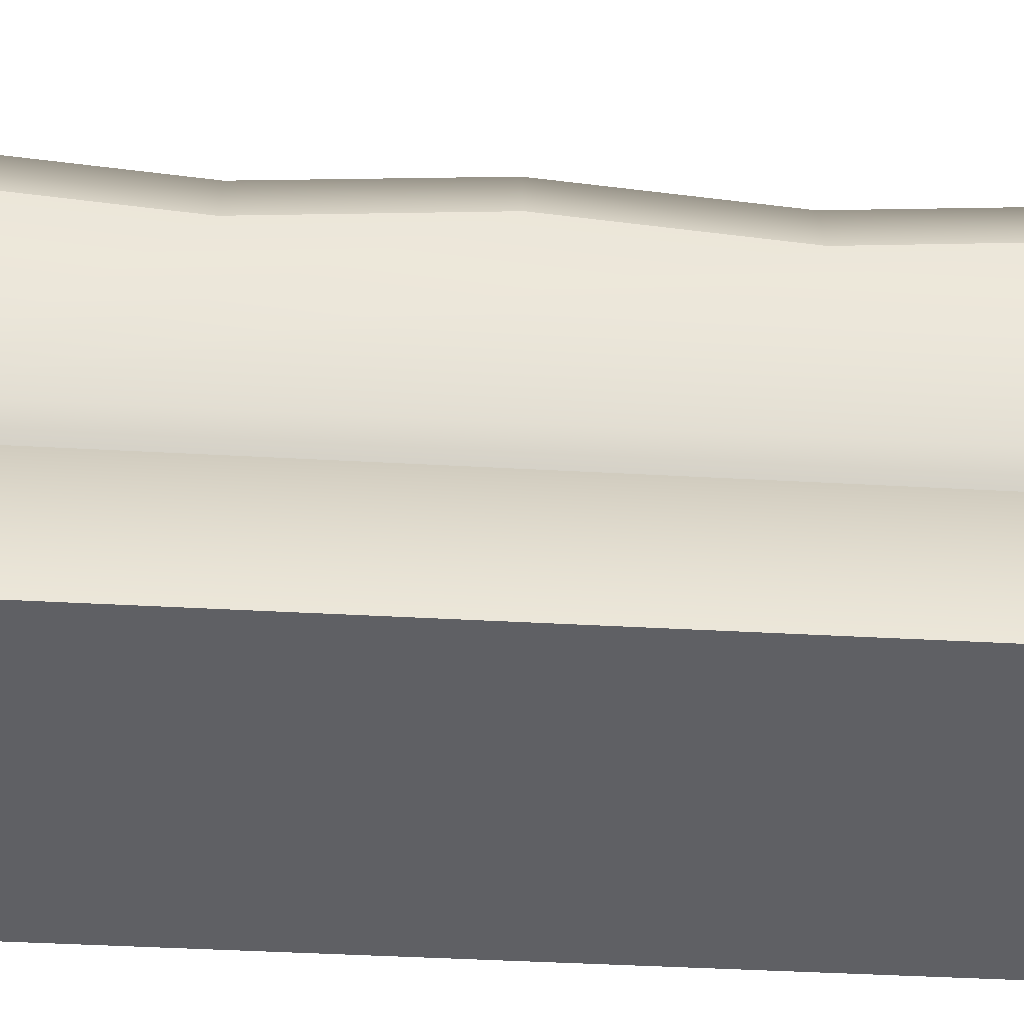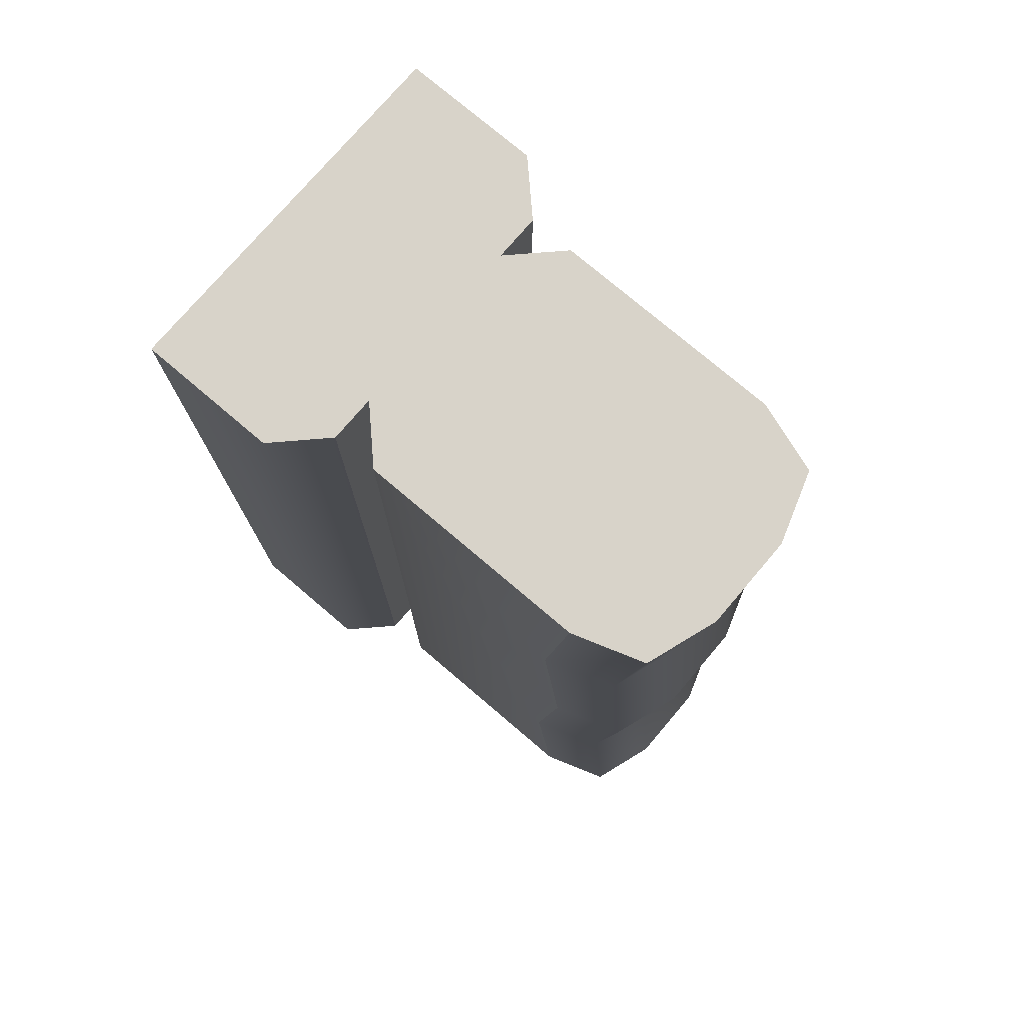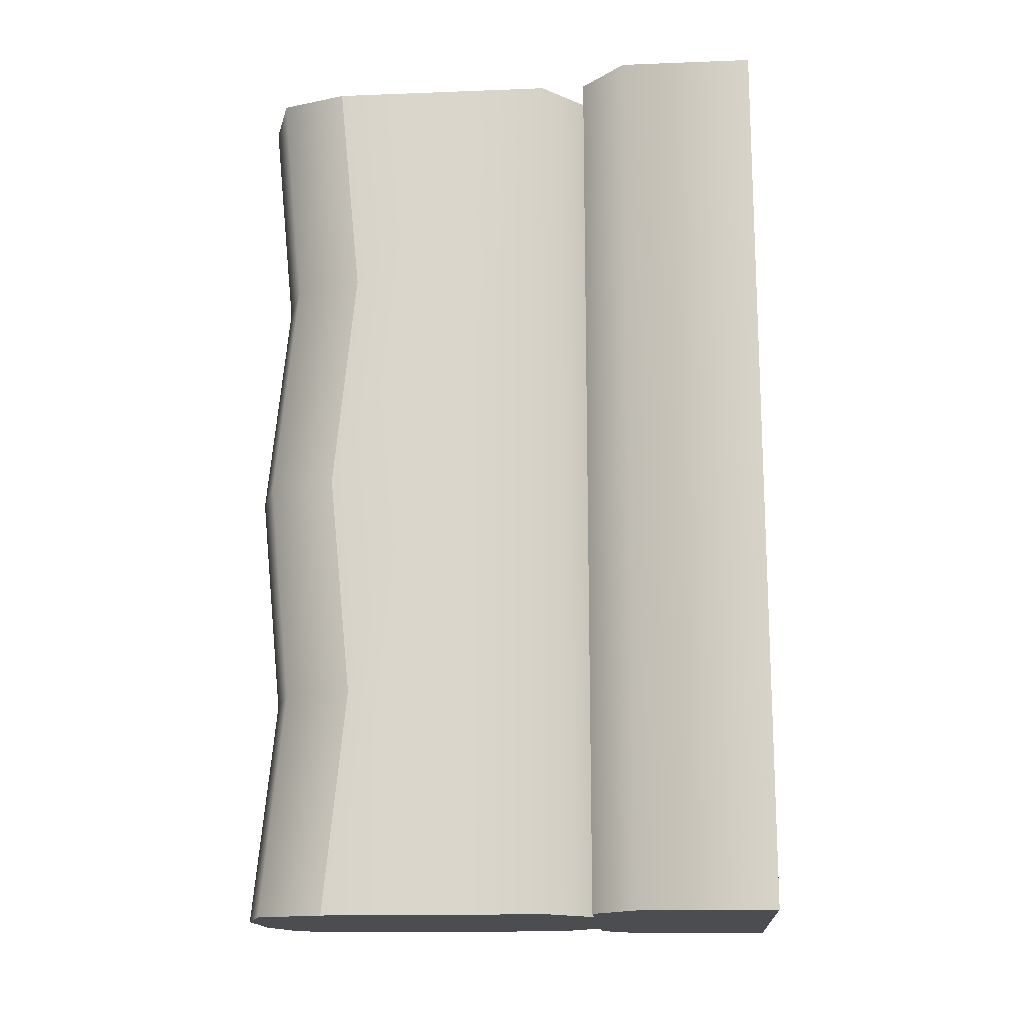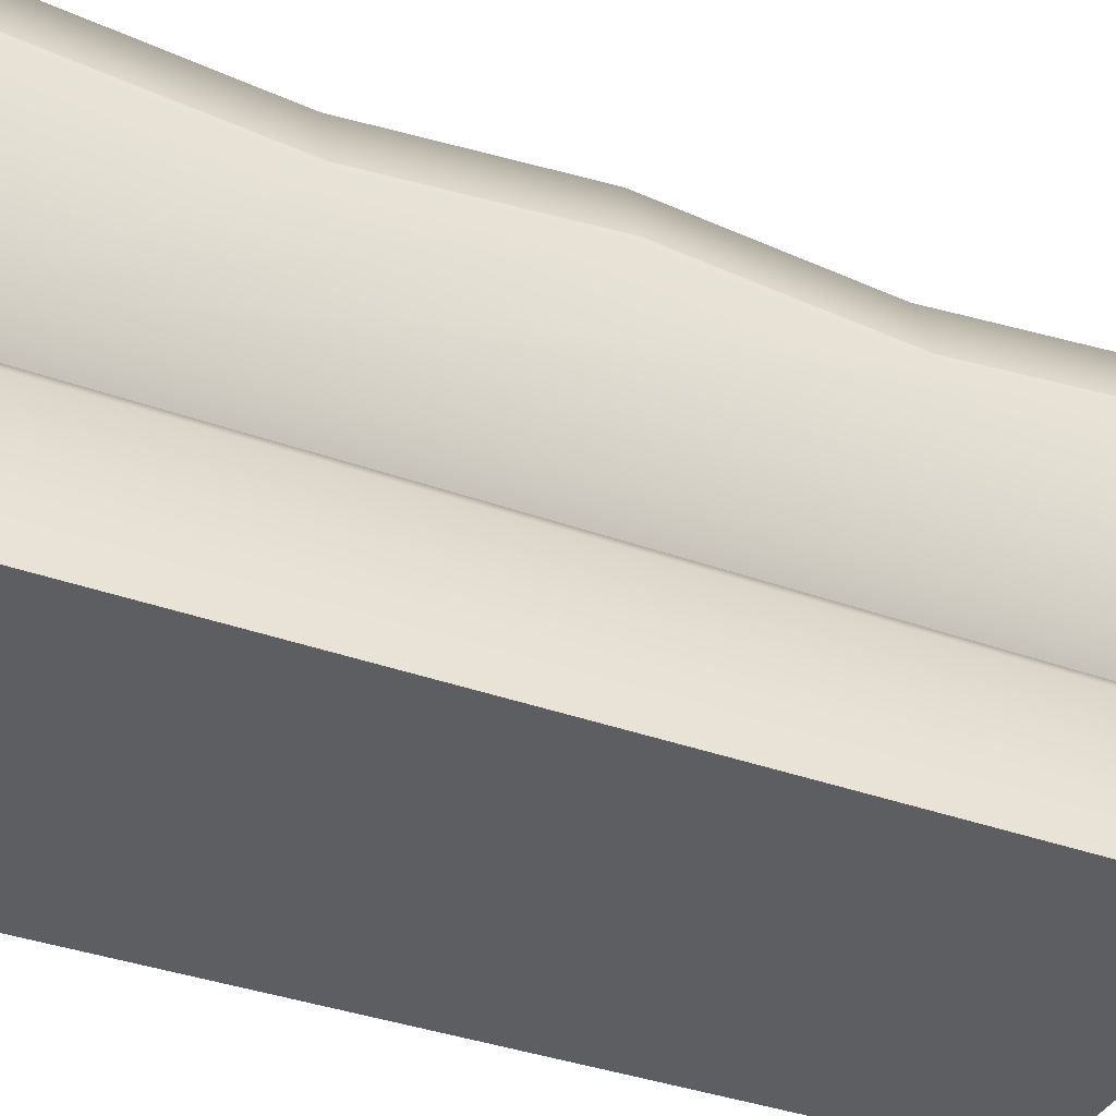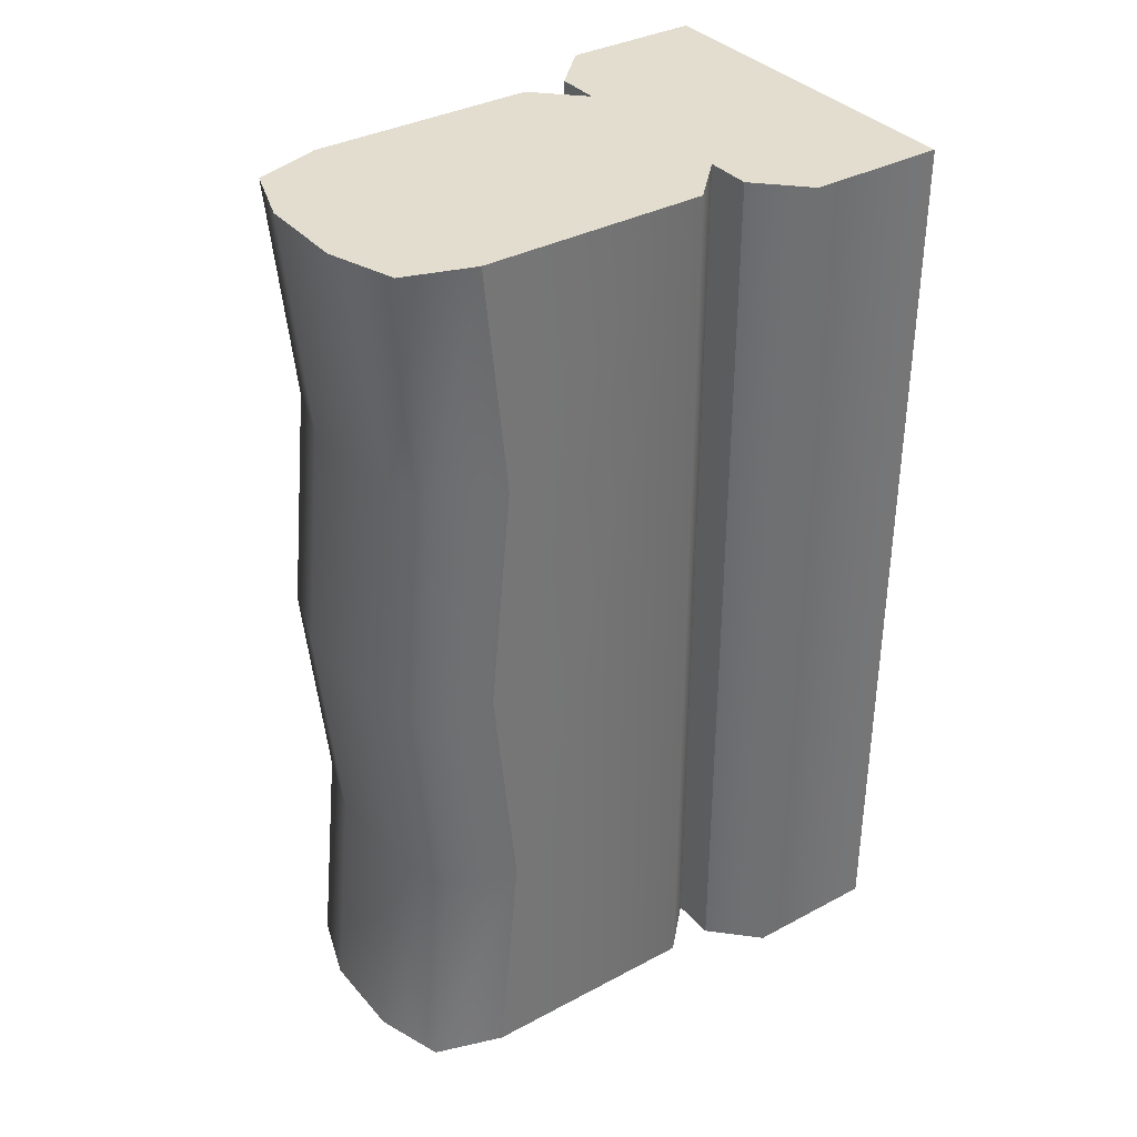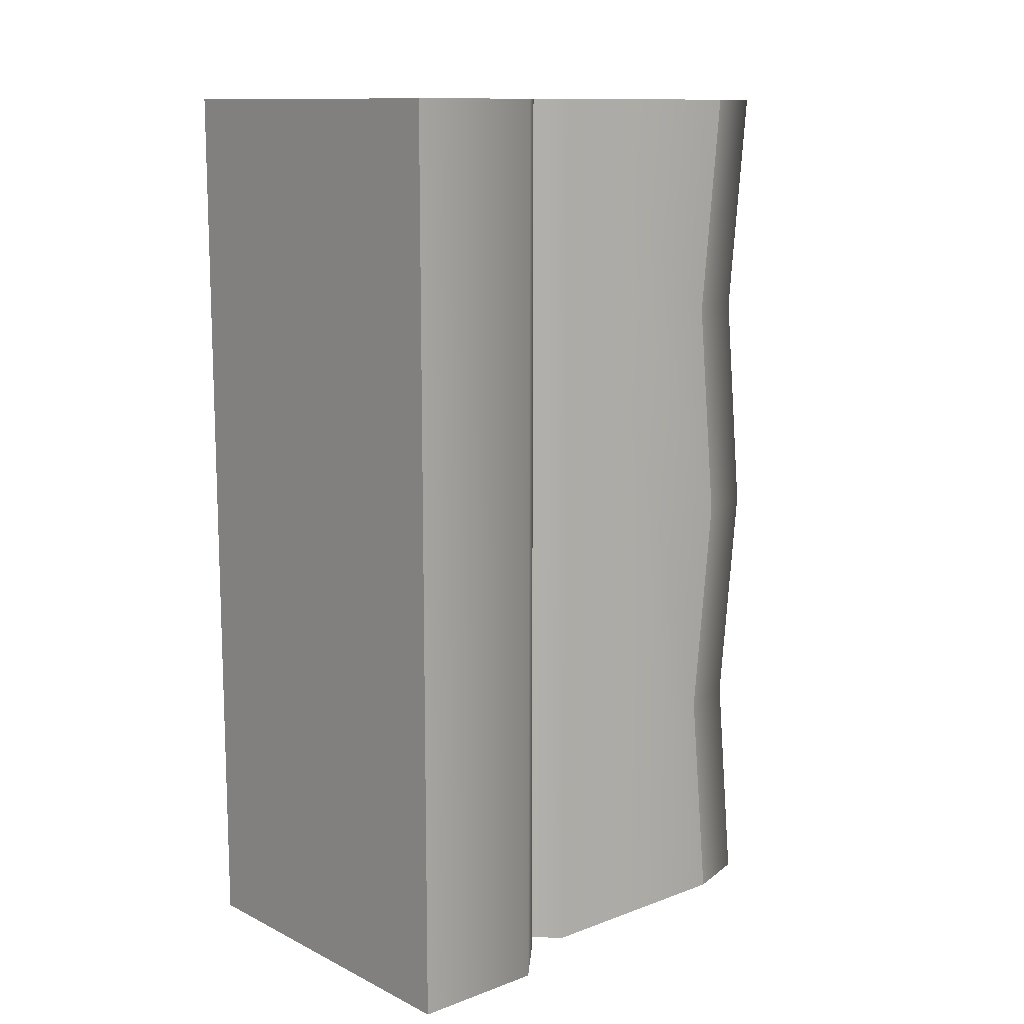
<metadata>
{"format":"obj","ext":"obj","renderer":"f3d","projection":"perspective","resolution":1024,"background":"white","views":[{"elev":-44.1,"azim":86.3,"up":"+Y"},{"elev":76.0,"azim":130.4,"up":"+Z"},{"elev":-15.8,"azim":-85.4,"up":"+Z"},{"elev":-38.6,"azim":65.7,"up":"+Y"},{"elev":35.5,"azim":-125.1,"up":"+Z"},{"elev":11.9,"azim":48.8,"up":"+Z"}]}
</metadata>
<code>
g hedge-large
v 0.1 0 -0.5 1 1 1
v 0.1 0.15 -0.5 1 1 1
v 0.1 0 0.5 1 1 1
v 0.1 0.15 0.5 1 1 1
v 0.5 0 -0.5 1 1 1
v 0.5 0.15 -0.5 1 1 1
v 0.45 0.2 -0.5 1 1 1
v 0.15 0.2 -0.5 1 1 1
v 0.5 0 0.5 1 1 1
v 0.5 0.15 0.5 1 1 1
v 0.45 0.2 0.5 1 1 1
v 0.15 0.2 0.5 1 1 1
v 0.425 0.575 -0.5 1 1 1
v 0.425 0.55 -0.25 1 1 1
v 0.35 0.6 -0.5 1 1 1
v 0.35 0.575 -0.25 1 1 1
v 0.25 0.6 -0.5 1 1 1
v 0.25 0.575 -0.25 1 1 1
v 0.15 0.5 -0.5 1 1 1
v 0.175 0.575 -0.5 1 1 1
v 0.15 0.475 -0.25 1 1 1
v 0.175 0.55 -0.25 1 1 1
v 0.45 0.5 -0.5 1 1 1
v 0.45 0.475 -0.25 1 1 1
v 0.25 0.575 0.25 1 1 1
v 0.25 0.6 0.5 1 1 1
v 0.175 0.55 0.25 1 1 1
v 0.175 0.575 0.5 1 1 1
v 0.45 0.25 -0.5 1 1 1
v 0.45 0.25 0.5 1 1 1
v 0.45 0.5 1.444e-15 1 1 1
v 0.45 0.475 0.25 1 1 1
v 0.45 0.5 0.5 1 1 1
v 0.15 0.5 0 1 1 1
v 0.175 0.575 0 1 1 1
v 0.15 0.475 0.25 1 1 1
v 0.25 0.6 0 1 1 1
v 0.35 0.6 1.444e-15 1 1 1
v 0.35 0.575 0.25 1 1 1
v 0.425 0.575 1.444e-15 1 1 1
v 0.425 0.55 0.25 1 1 1
v 0.425 0.575 0.5 1 1 1
v 0.35 0.6 0.5 1 1 1
v 0.15 0.5 0.5 1 1 1
v 0.15 0.25 -0.5 1 1 1
v 0.15 0.25 0.5 1 1 1
v 0.2 0.2 0.5 1 1 1
v 0.2 0.2 -0.5 1 1 1
v 0.4 0.2 0.5 1 1 1
v 0.4 0.2 -0.5 1 1 1
f 3 2 1
f 2 3 4
f 2 5 1
f 5 2 6
f 6 2 7
f 7 2 8
f 10 3 9
f 3 10 4
f 4 10 11
f 4 11 12
f 11 6 7
f 6 11 10
f 6 9 5
f 9 6 10
f 2 12 8
f 12 2 4
f 3 5 9
f 5 3 1
f 8 11 7
f 11 8 12
f 15 14 13
f 14 15 16
f 17 16 15
f 16 17 18
f 21 20 19
f 20 21 22
f 14 23 13
f 23 14 24
f 27 26 25
f 26 27 28
f 23 30 29
f 30 23 24
f 30 24 31
f 30 31 32
f 30 32 33
f 36 35 34
f 35 36 27
f 22 37 18
f 37 22 35
f 37 39 38
f 39 37 25
f 38 41 40
f 41 38 39
f 41 31 40
f 31 41 32
f 34 22 21
f 22 34 35
f 18 38 16
f 38 18 37
f 40 24 14
f 24 40 31
f 20 18 17
f 18 20 22
f 16 40 14
f 40 16 38
f 42 32 41
f 32 42 33
f 25 43 39
f 43 25 26
f 39 42 41
f 42 39 43
f 44 27 36
f 27 44 28
f 35 25 37
f 25 35 27
f 46 19 45
f 19 46 21
f 21 46 34
f 34 46 36
f 36 46 44
f 46 48 47
f 48 46 45
f 49 29 30
f 29 49 50
f 30 47 49
f 47 30 46
f 46 30 33
f 46 33 44
f 44 33 42
f 44 42 28
f 28 42 43
f 28 43 26
f 45 50 48
f 50 45 29
f 29 45 19
f 29 19 23
f 23 19 20
f 23 20 13
f 13 20 17
f 13 17 15
g hedge-large
f 3 2 1
f 2 3 4
f 2 5 1
f 5 2 6
f 6 2 7
f 7 2 8
f 10 3 9
f 3 10 4
f 4 10 11
f 4 11 12
f 11 6 7
f 6 11 10
f 6 9 5
f 9 6 10
f 2 12 8
f 12 2 4
f 3 5 9
f 5 3 1
f 8 11 7
f 11 8 12
f 15 14 13
f 14 15 16
f 17 16 15
f 16 17 18
f 21 20 19
f 20 21 22
f 14 23 13
f 23 14 24
f 27 26 25
f 26 27 28
f 23 30 29
f 30 23 24
f 30 24 31
f 30 31 32
f 30 32 33
f 36 35 34
f 35 36 27
f 22 37 18
f 37 22 35
f 37 39 38
f 39 37 25
f 38 41 40
f 41 38 39
f 41 31 40
f 31 41 32
f 34 22 21
f 22 34 35
f 18 38 16
f 38 18 37
f 40 24 14
f 24 40 31
f 20 18 17
f 18 20 22
f 16 40 14
f 40 16 38
f 42 32 41
f 32 42 33
f 25 43 39
f 43 25 26
f 39 42 41
f 42 39 43
f 44 27 36
f 27 44 28
f 35 25 37
f 25 35 27
f 46 19 45
f 19 46 21
f 21 46 34
f 34 46 36
f 36 46 44
f 46 48 47
f 48 46 45
f 49 29 30
f 29 49 50
f 30 47 49
f 47 30 46
f 46 30 33
f 46 33 44
f 44 33 42
f 44 42 28
f 28 42 43
f 28 43 26
f 45 50 48
f 50 45 29
f 29 45 19
f 29 19 23
f 23 19 20
f 23 20 13
f 13 20 17
f 13 17 15

</code>
